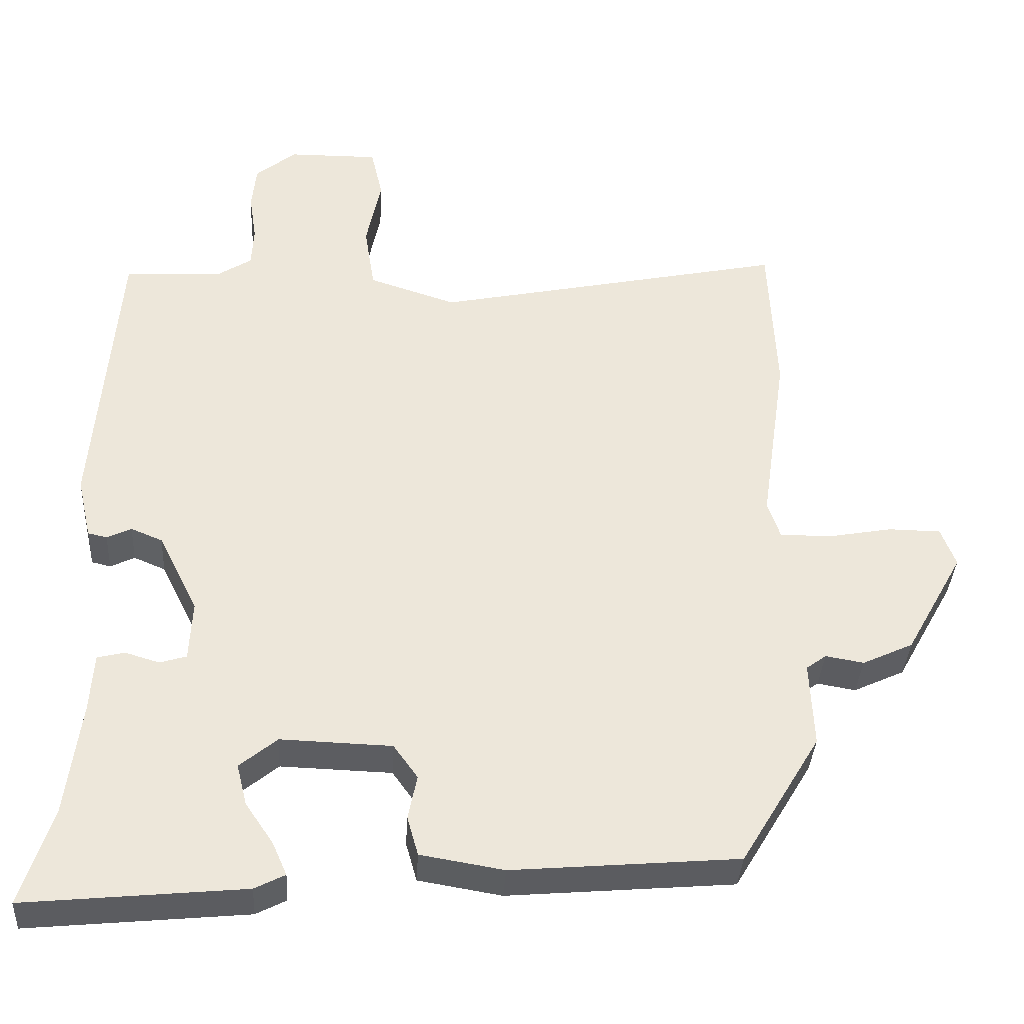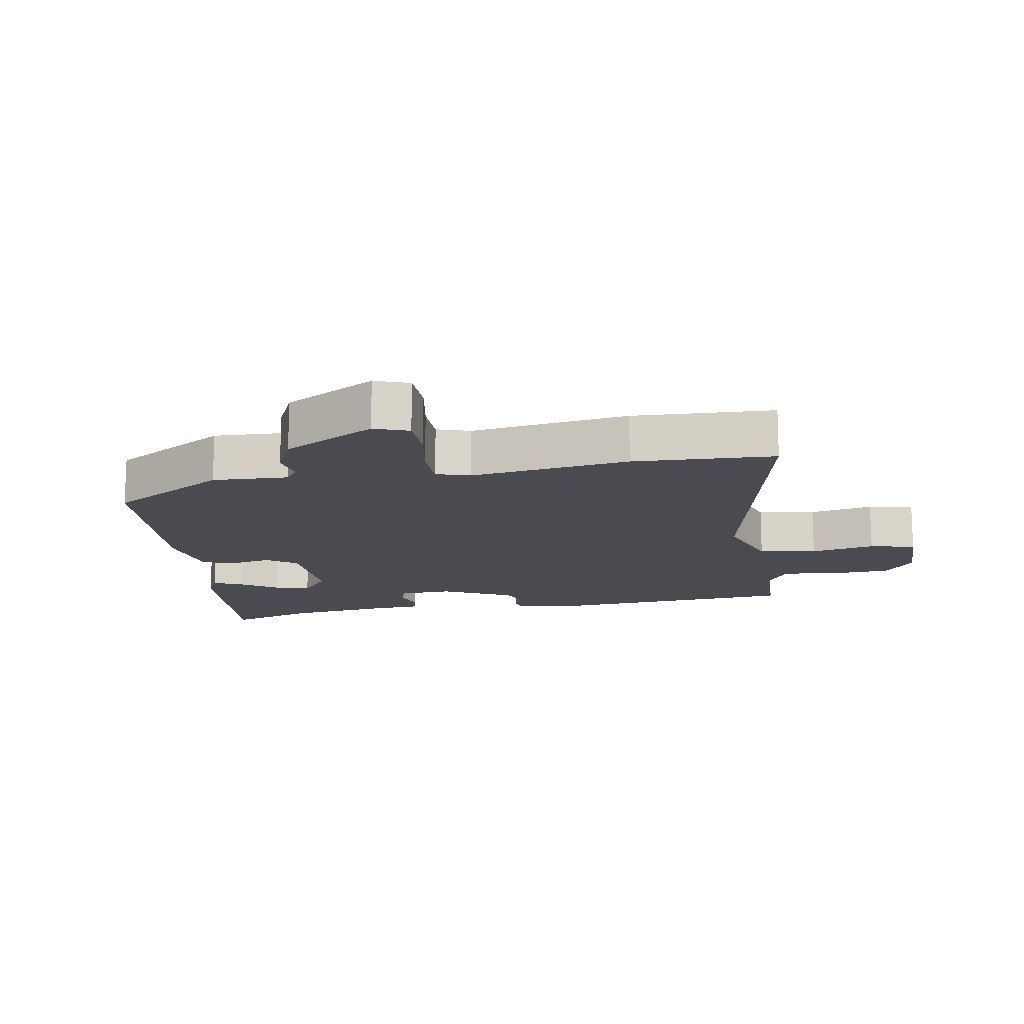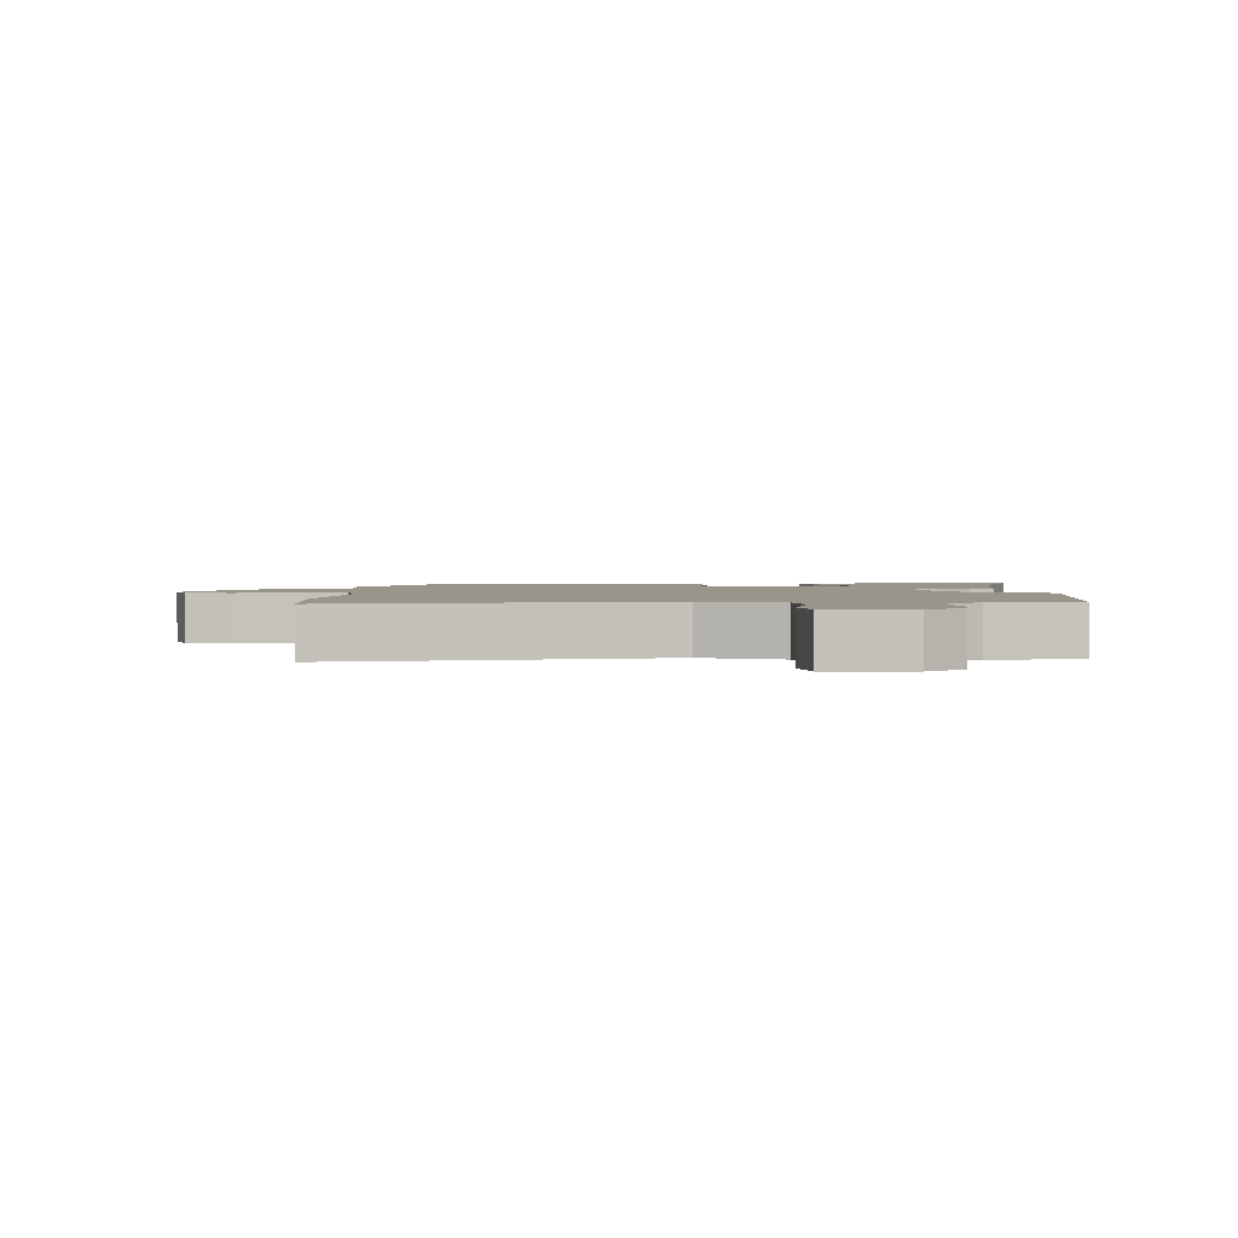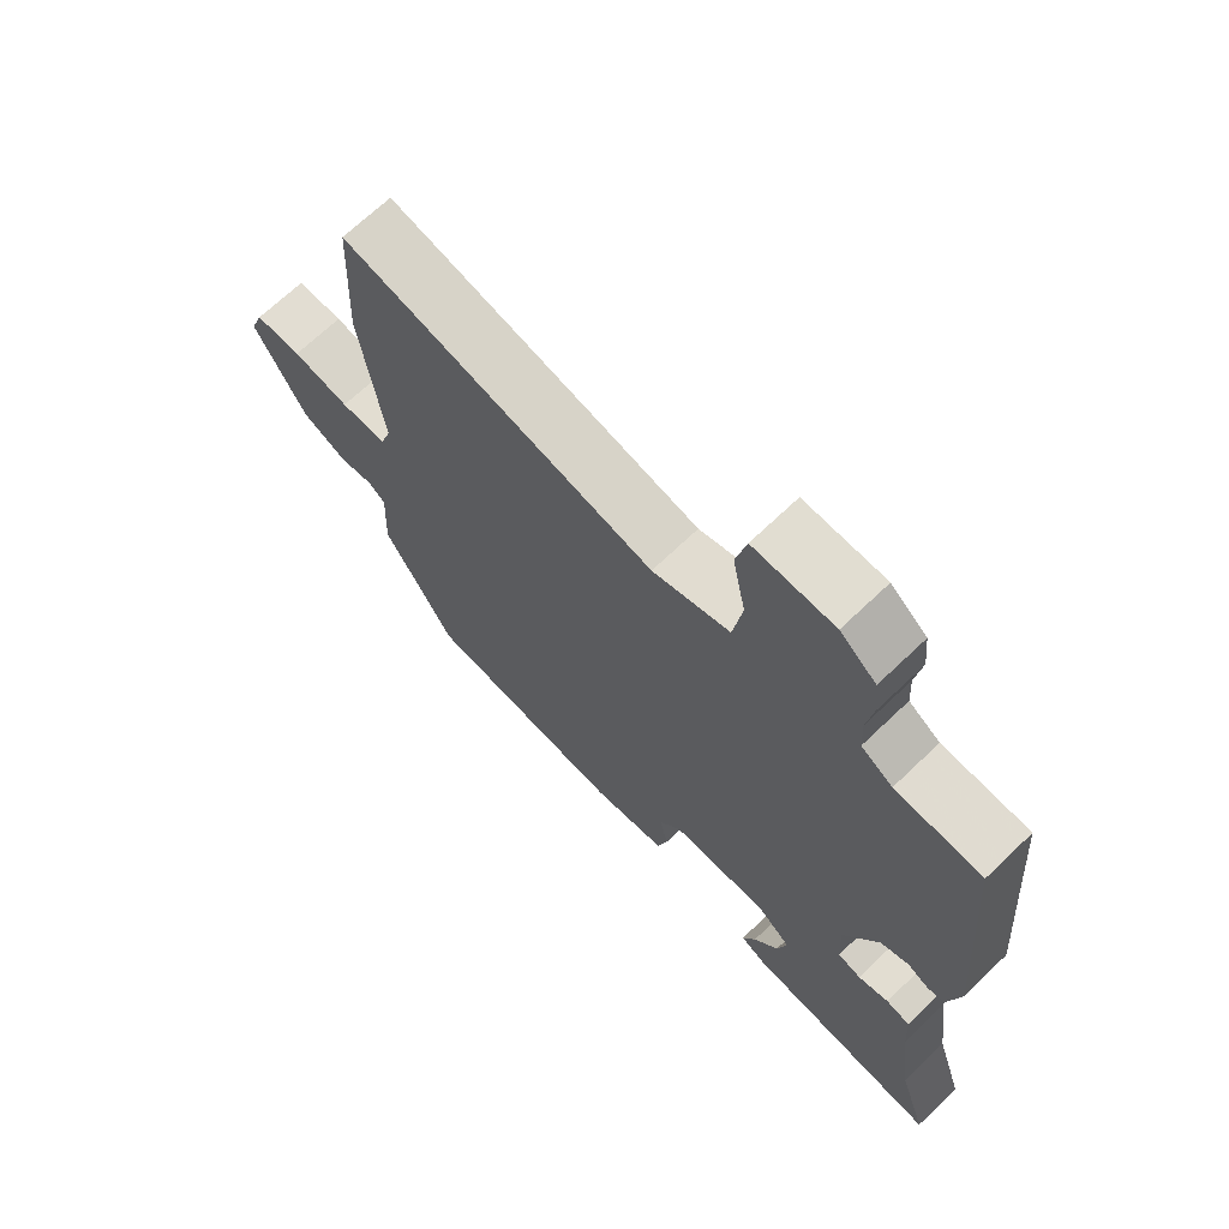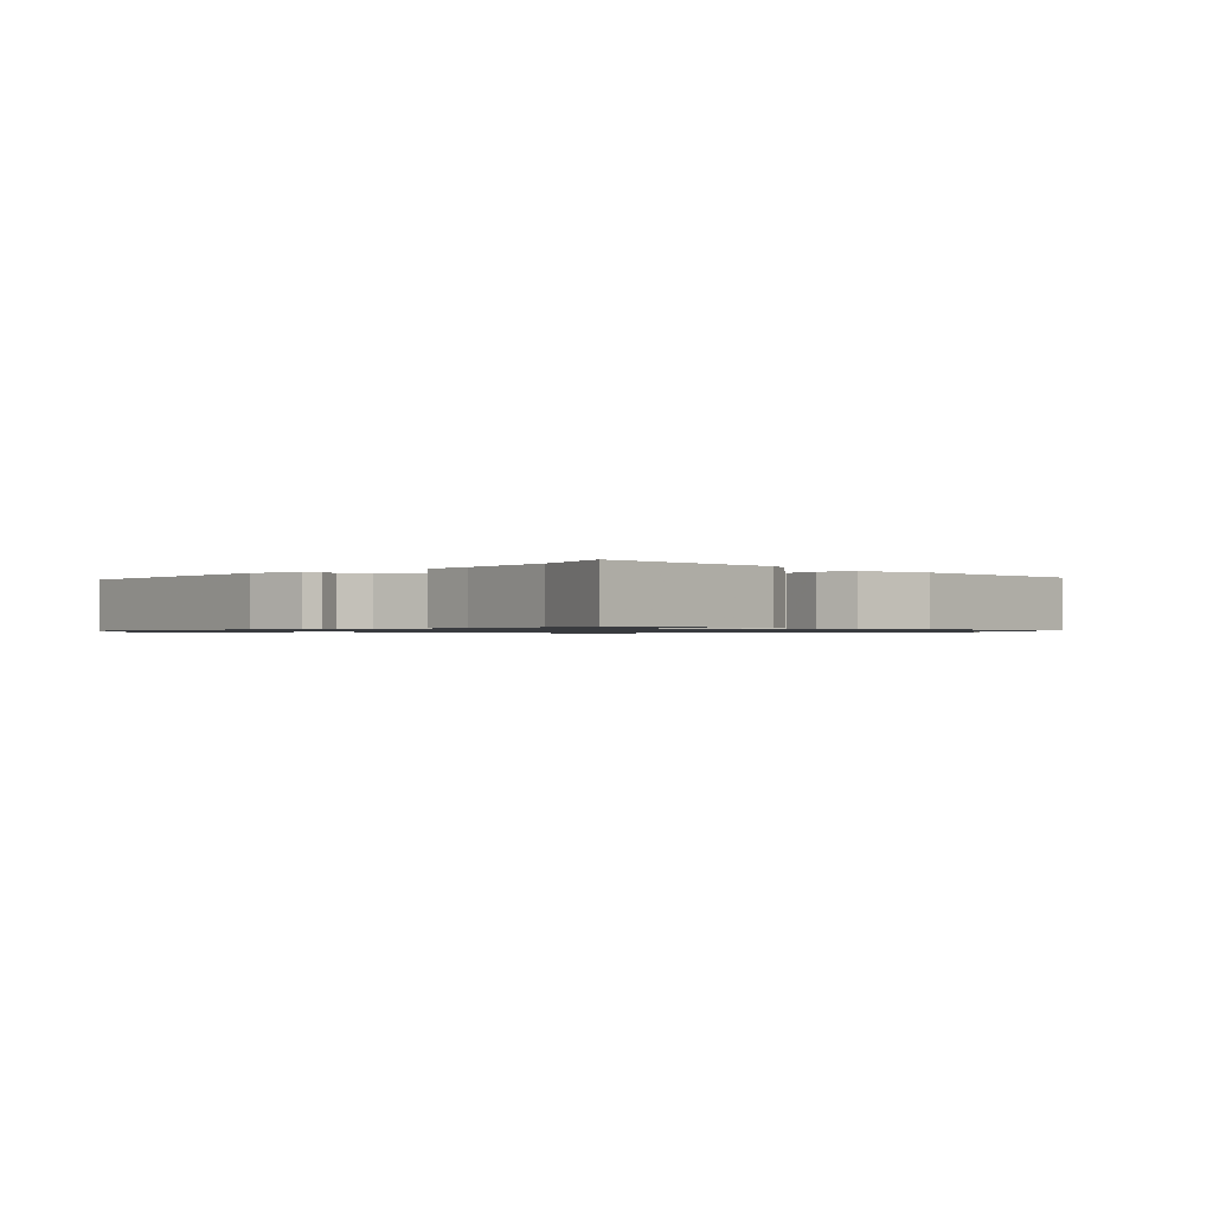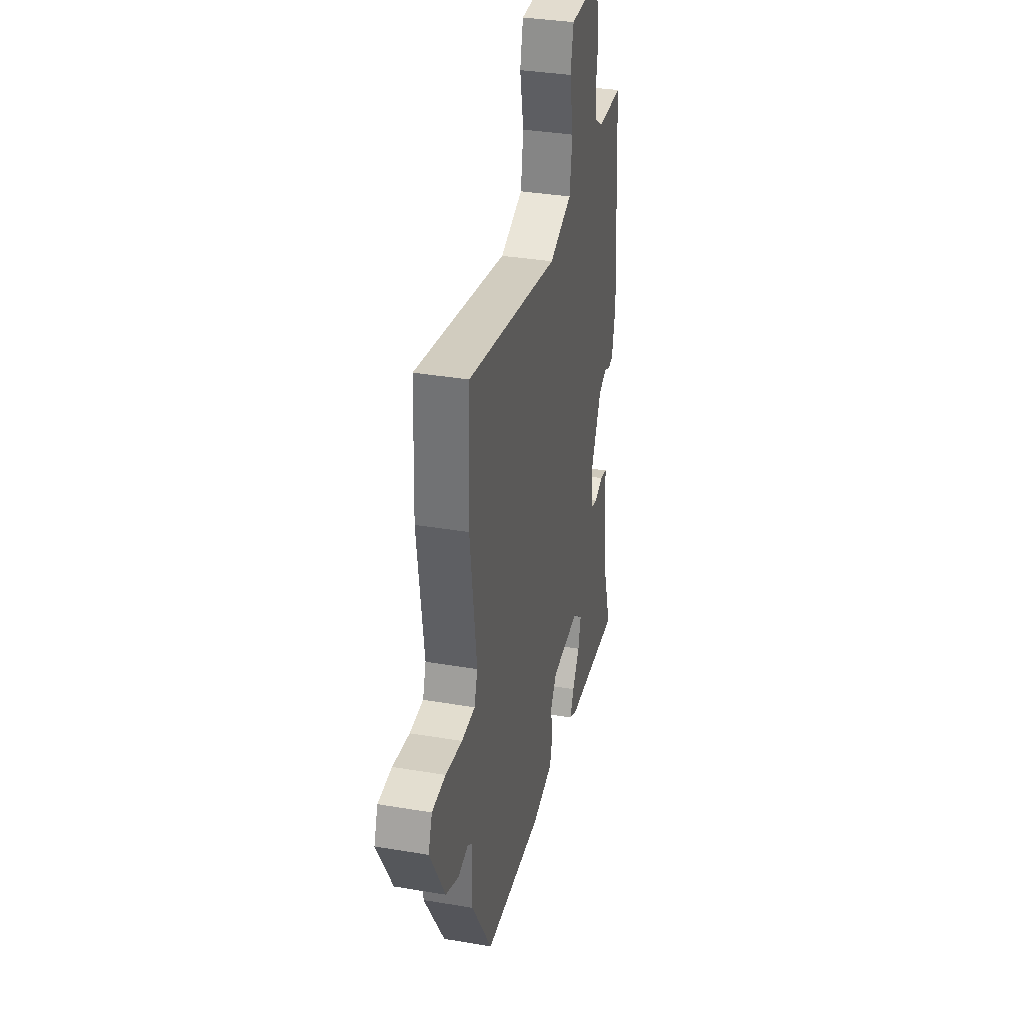
<metadata>
{"format":"obj","ext":"obj","renderer":"f3d","projection":"perspective","resolution":1024,"background":"white","views":[{"elev":-36.4,"azim":176.7,"up":"+Z"},{"elev":-14.4,"azim":-79.9,"up":"+Y"},{"elev":2.1,"azim":0.3,"up":"+Y"},{"elev":68.6,"azim":46.2,"up":"+Z"},{"elev":-0.9,"azim":136.9,"up":"+Y"},{"elev":35.0,"azim":-77.3,"up":"+Z"}]}
</metadata>
<code>
v 0.47 0.07 0.5
v 0.501 0.07 0.101
v 0.482 0.07 0.017
v 0.456 0.07 0.011
v 0.423 0.07 0.027
v 0.38 0.07 0.009
v 0.326 0.07 -0.099
v 0.33 0.07 -0.181
v 0.366 0.07 -0.192
v 0.413 0.07 -0.178
v 0.45 0.07 -0.187
v 0.455 0.07 -0.266
v 0.475 0.07 -0.422
v 0.518 0.07 -0.555
v 0.22 0.07 -0.526
v 0.179 0.07 -0.505
v 0.199 0.07 -0.46
v 0.237 0.07 -0.404
v 0.251 0.07 -0.348
v 0.2 0.07 -0.306
v 0.049 0.07 -0.311
v 0.016 0.07 -0.357
v 0.028 0.07 -0.418
v 0.013 0.07 -0.471
v -0.1 0.07 -0.49
v -0.407 0.07 -0.464
v -0.515 0.07 -0.284
v -0.51 0.07 -0.168
v -0.537 0.07 -0.148
v -0.589 0.07 -0.157
v -0.658 0.07 -0.125
v -0.737 0.07 0.017
v -0.717 0.07 0.07
v -0.646 0.07 0.071
v -0.559 0.07 0.055
v -0.489 0.07 0.055
v -0.472 0.07 0.106
v -0.507 0.07 0.351
v -0.497 0.07 0.568
v -0.016 0.07 0.467
v 0.103 0.07 0.506
v 0.117 0.07 0.595
v 0.097 0.07 0.694
v 0.113 0.07 0.764
v 0.236 0.07 0.763
v 0.291 0.07 0.718
v 0.297 0.07 0.657
v 0.287 0.07 0.591
v 0.29 0.07 0.536
v 0.338 0.07 0.505
v 0.47 0 0.5
v 0.501 0 0.101
v 0.482 0 0.017
v 0.456 0 0.011
v 0.423 0 0.027
v 0.38 0 0.009
v 0.326 0 -0.099
v 0.33 0 -0.181
v 0.366 0 -0.192
v 0.413 0 -0.178
v 0.45 0 -0.187
v 0.455 0 -0.266
v 0.475 0 -0.422
v 0.518 0 -0.555
v 0.22 0 -0.526
v 0.179 0 -0.505
v 0.199 0 -0.46
v 0.237 0 -0.404
v 0.251 0 -0.348
v 0.2 0 -0.306
v 0.049 0 -0.311
v 0.016 0 -0.357
v 0.028 0 -0.418
v 0.013 0 -0.471
v -0.1 0 -0.49
v -0.407 0 -0.464
v -0.515 0 -0.284
v -0.51 0 -0.168
v -0.537 0 -0.148
v -0.589 0 -0.157
v -0.658 0 -0.125
v -0.737 0 0.017
v -0.717 0 0.07
v -0.646 0 0.071
v -0.559 0 0.055
v -0.489 0 0.055
v -0.472 0 0.106
v -0.507 0 0.351
v -0.497 0 0.568
v -0.016 0 0.467
v 0.103 0 0.506
v 0.117 0 0.595
v 0.097 0 0.694
v 0.113 0 0.764
v 0.236 0 0.763
v 0.291 0 0.718
v 0.297 0 0.657
v 0.287 0 0.591
v 0.29 0 0.536
v 0.338 0 0.505
f 46 47 48
f 45 46 48
f 44 45 48
f 43 44 48
f 42 43 48
f 41 42 48 49
f 40 41 49 50
f 37 38 39 40
f 50 1 2
f 40 50 2
f 37 40 2
f 36 37 2
f 33 34 35
f 32 33 35
f 31 32 35
f 30 31 35
f 29 30 35
f 28 29 35 36
f 27 28 36
f 26 27 36
f 25 26 36
f 24 25 36
f 23 24 36
f 22 23 36
f 16 17 18
f 15 16 18
f 14 15 18
f 13 14 18
f 12 13 18 19
f 12 19 20
f 11 12 20
f 10 11 20
f 9 10 20
f 2 3 4 5
f 2 5 6
f 36 2 6
f 21 22 36
f 20 21 36
f 9 20 36
f 8 9 36
f 7 8 36
f 6 7 36
f 98 97 96
f 98 96 95
f 98 95 94
f 98 94 93
f 98 93 92
f 99 98 92 91
f 100 99 91 90
f 90 89 88 87
f 52 51 100
f 52 100 90
f 52 90 87
f 52 87 86
f 85 84 83
f 85 83 82
f 85 82 81
f 85 81 80
f 85 80 79
f 86 85 79 78
f 86 78 77
f 86 77 76
f 86 76 75
f 86 75 74
f 86 74 73
f 86 73 72
f 68 67 66
f 68 66 65
f 68 65 64
f 68 64 63
f 69 68 63 62
f 70 69 62
f 70 62 61
f 70 61 60
f 70 60 59
f 55 54 53 52
f 56 55 52
f 56 52 86
f 86 72 71
f 86 71 70
f 86 70 59
f 86 59 58
f 86 58 57
f 86 57 56
f 1 51 52 2
f 2 52 53 3
f 3 53 54 4
f 4 54 55 5
f 5 55 56 6
f 6 56 57 7
f 7 57 58 8
f 8 58 59 9
f 9 59 60 10
f 10 60 61 11
f 11 61 62 12
f 12 62 63 13
f 13 63 64 14
f 14 64 65 15
f 15 65 66 16
f 16 66 67 17
f 17 67 68 18
f 18 68 69 19
f 19 69 70 20
f 20 70 71 21
f 21 71 72 22
f 22 72 73 23
f 23 73 74 24
f 24 74 75 25
f 25 75 76 26
f 26 76 77 27
f 27 77 78 28
f 28 78 79 29
f 29 79 80 30
f 30 80 81 31
f 31 81 82 32
f 32 82 83 33
f 33 83 84 34
f 34 84 85 35
f 35 85 86 36
f 36 86 87 37
f 37 87 88 38
f 38 88 89 39
f 39 89 90 40
f 40 90 91 41
f 41 91 92 42
f 42 92 93 43
f 43 93 94 44
f 44 94 95 45
f 45 95 96 46
f 46 96 97 47
f 47 97 98 48
f 48 98 99 49
f 49 99 100 50
f 50 100 51 1

</code>
